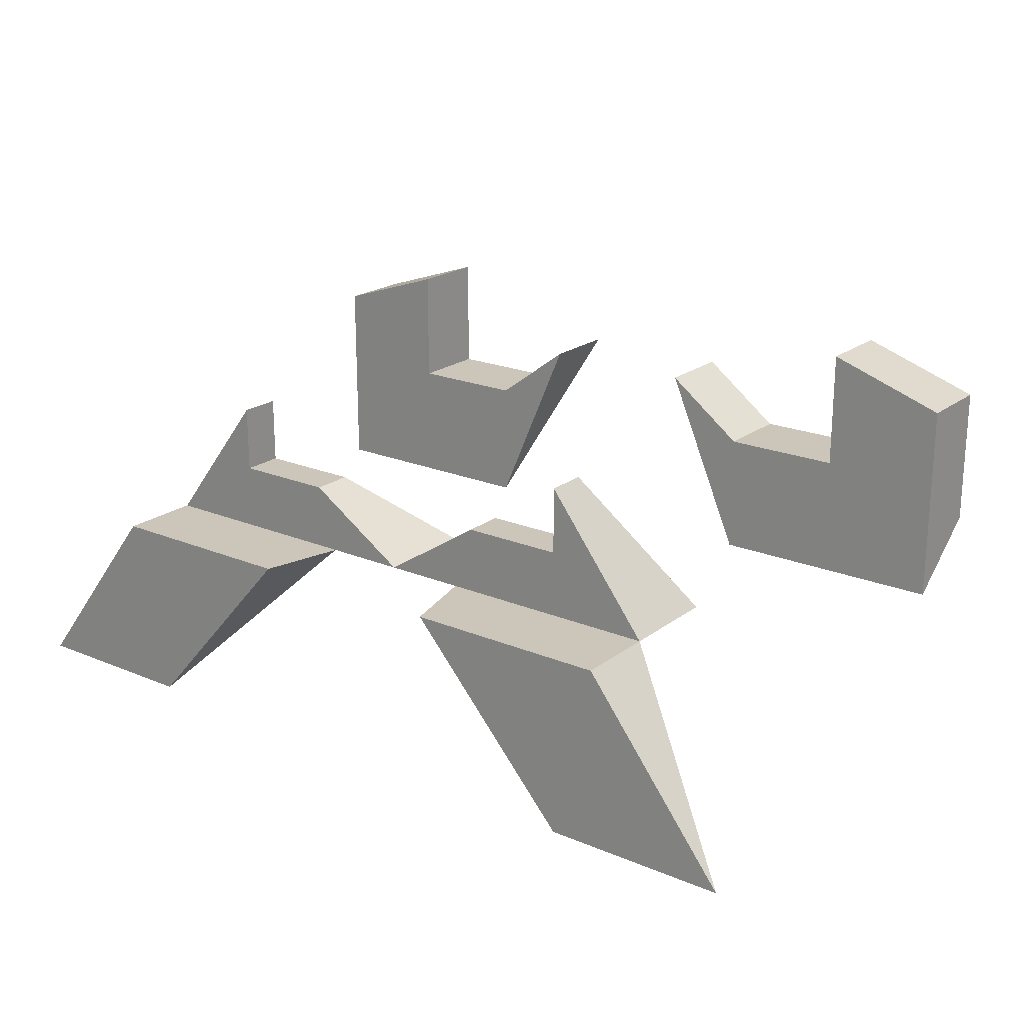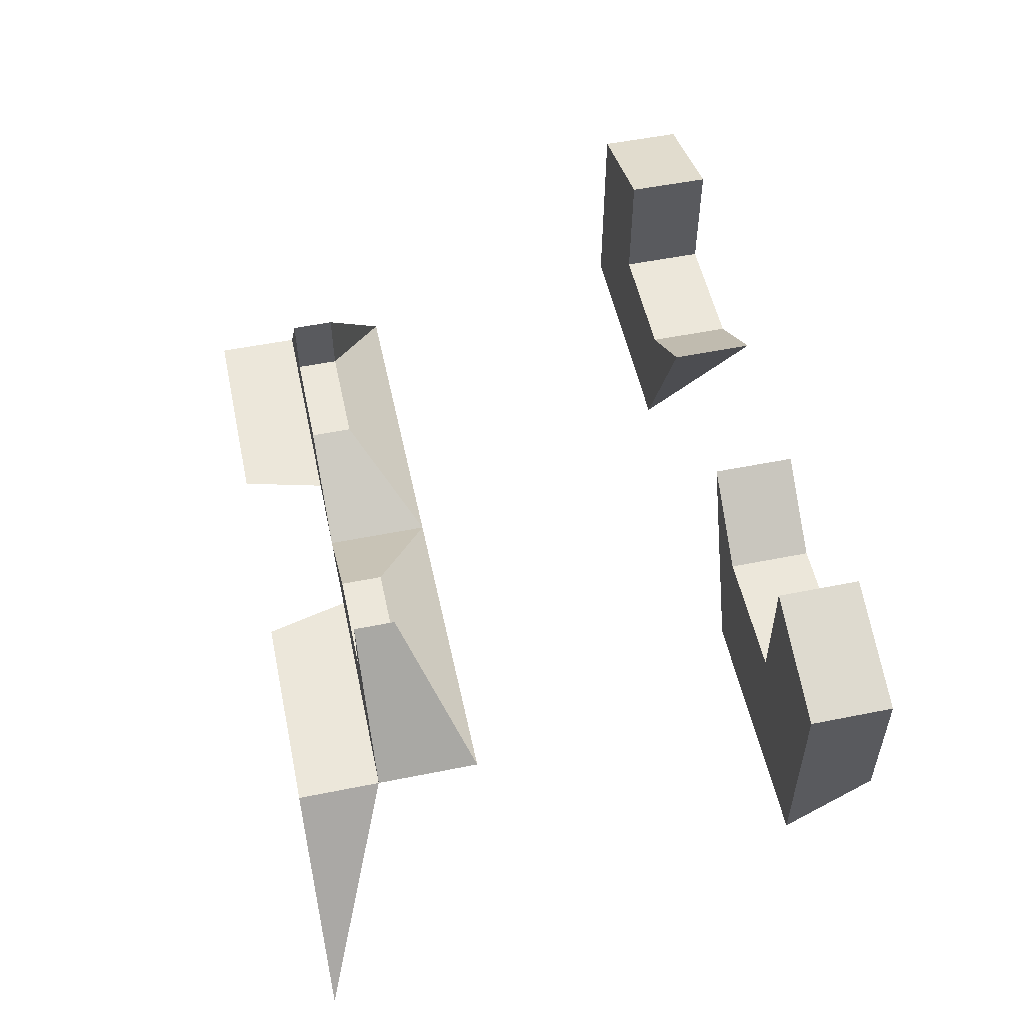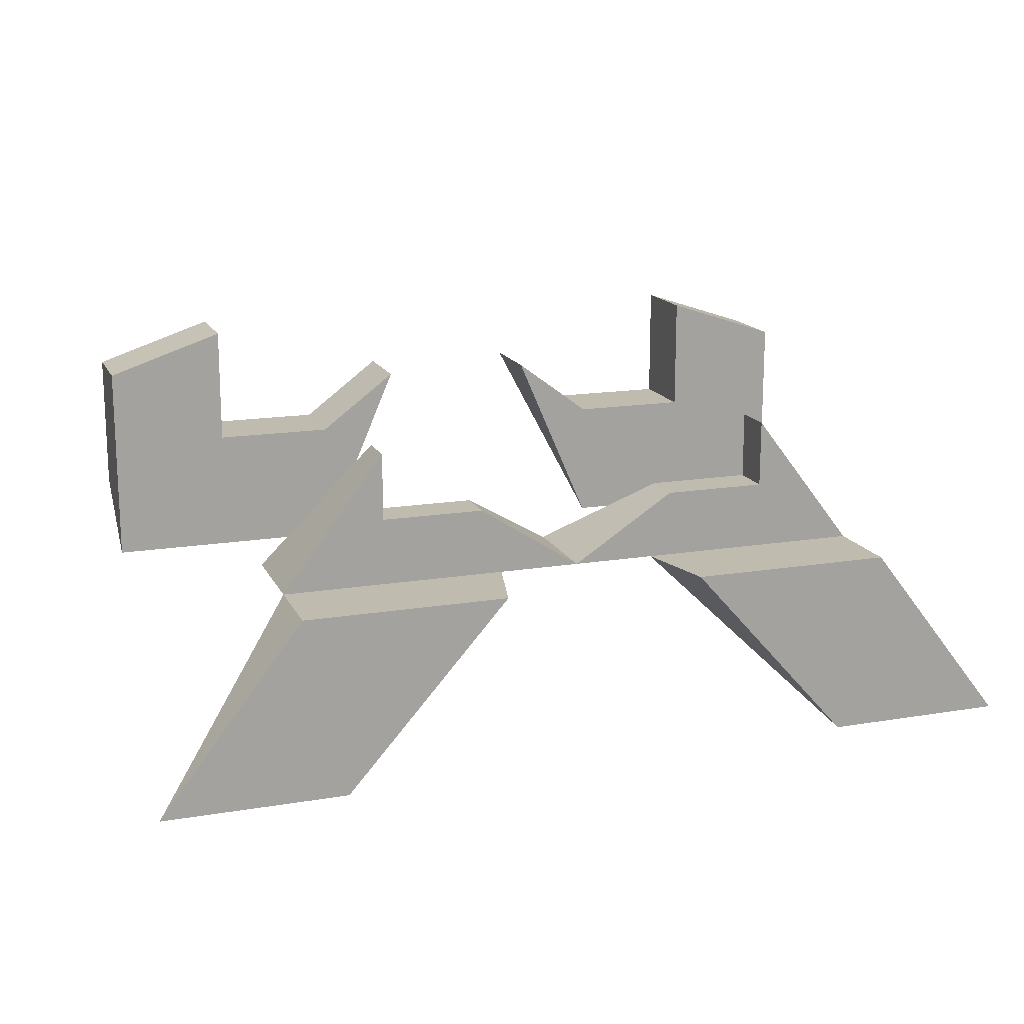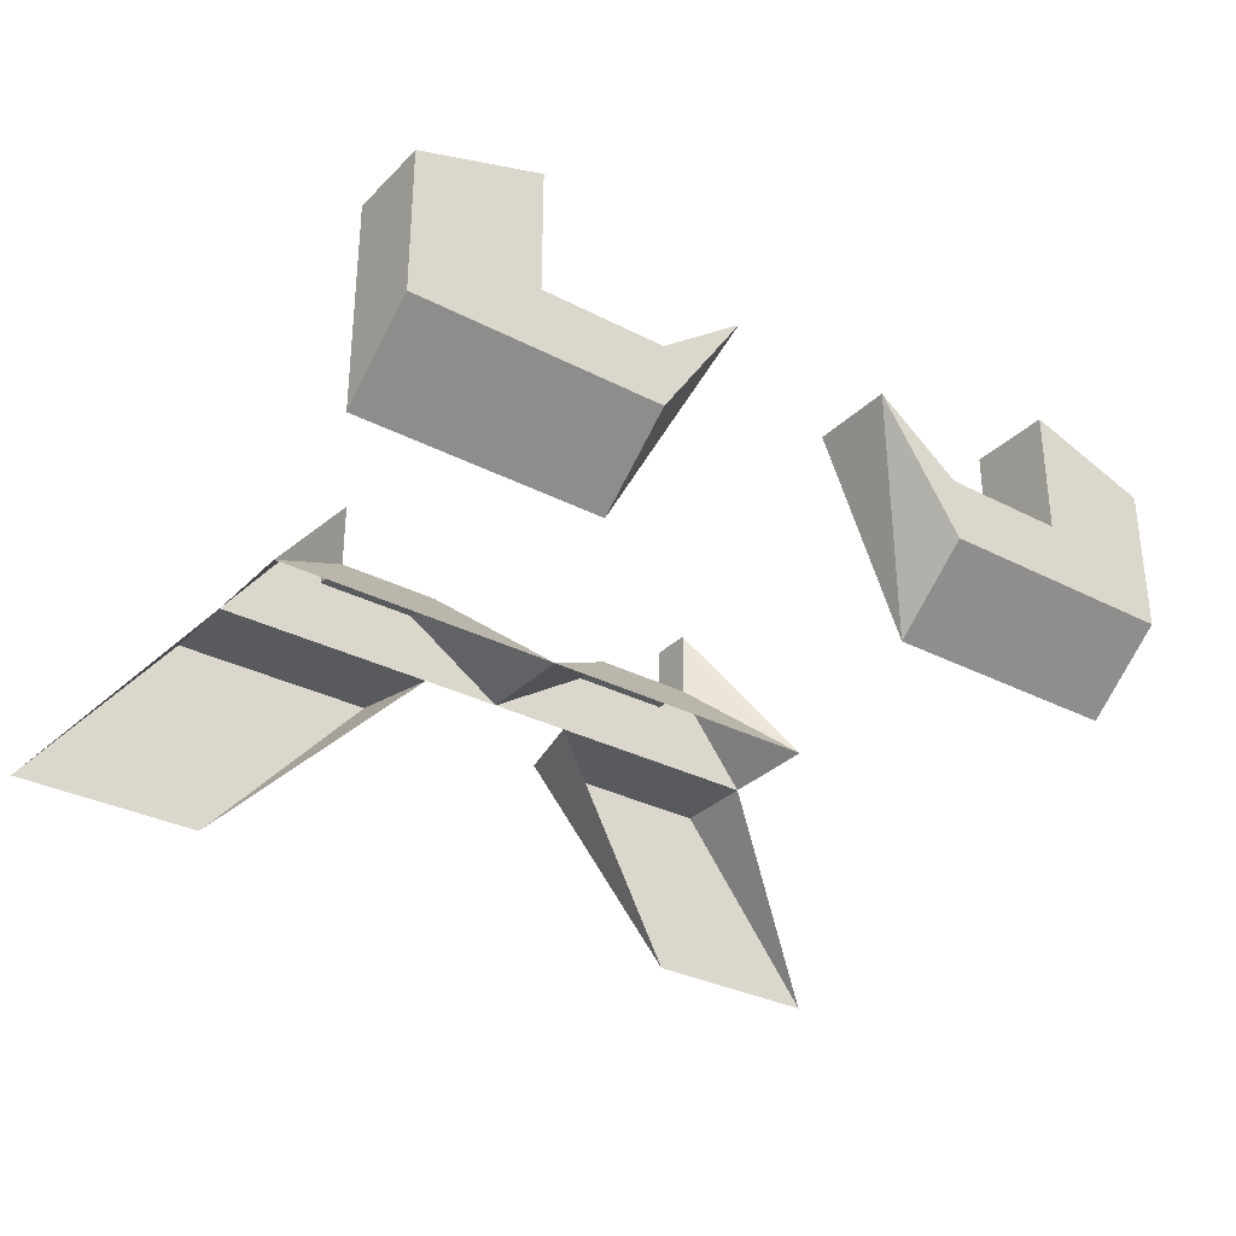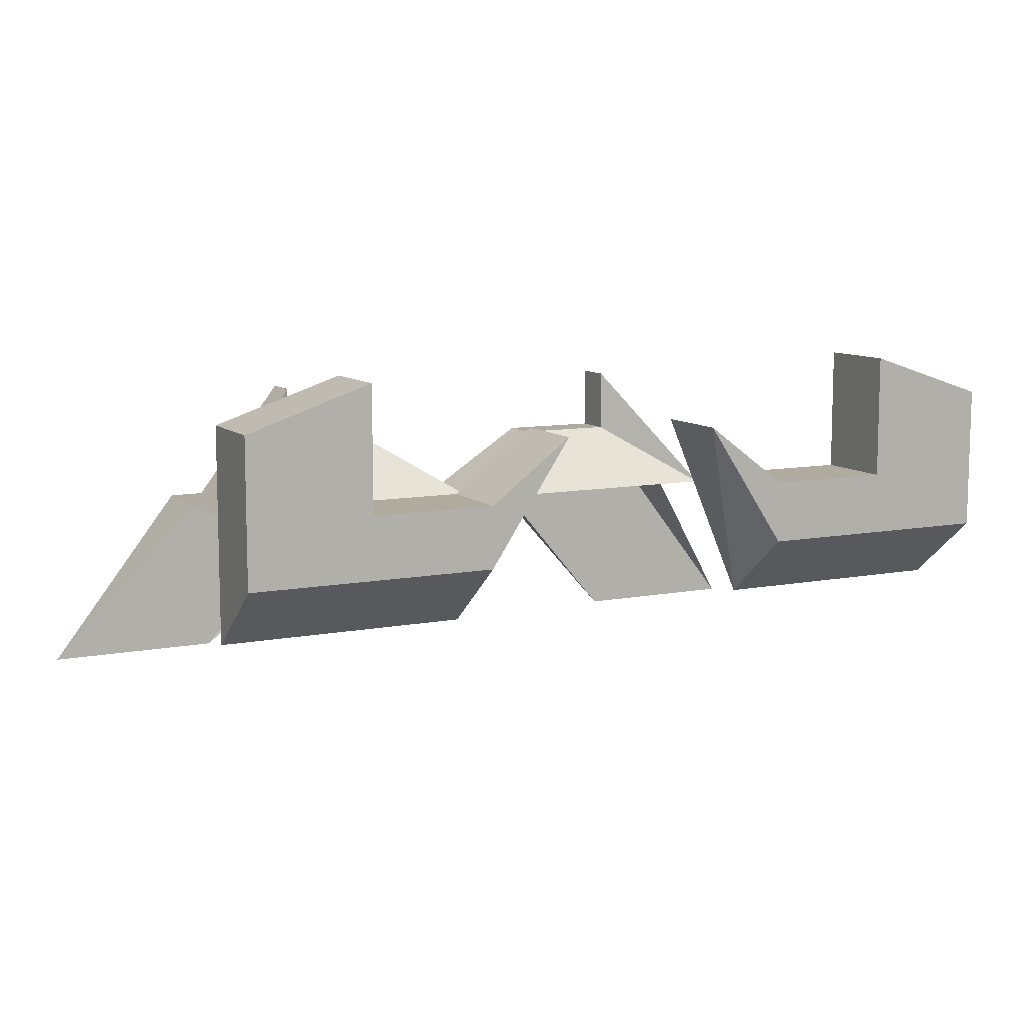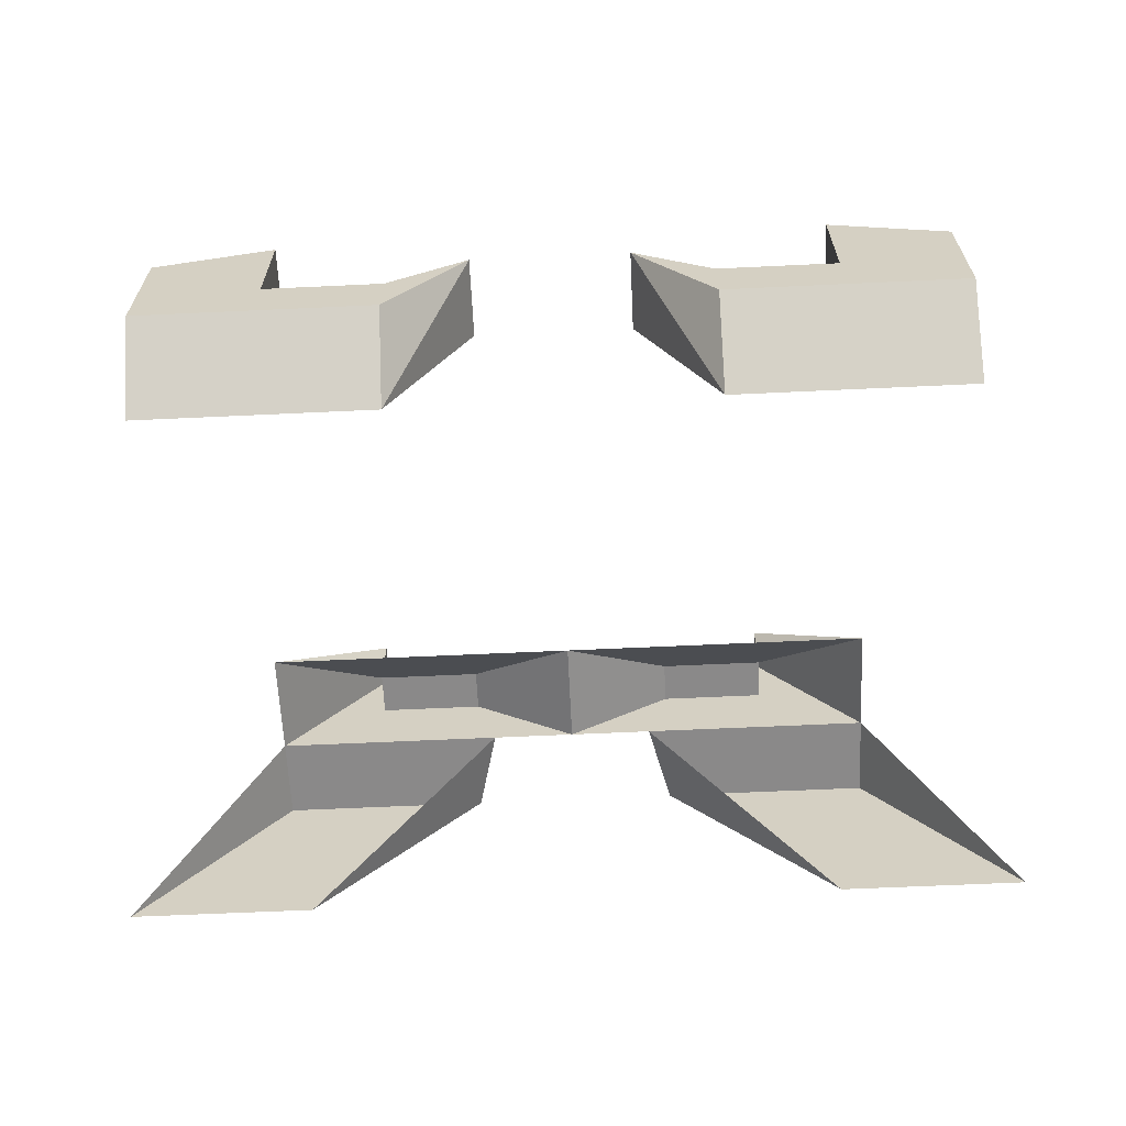
<metadata>
{"format":"obj","ext":"obj","renderer":"f3d","projection":"perspective","resolution":1024,"background":"white","views":[{"elev":20.8,"azim":37.0,"up":"+Y"},{"elev":53.6,"azim":77.9,"up":"+Y"},{"elev":16.0,"azim":-19.0,"up":"+Y"},{"elev":-31.7,"azim":143.7,"up":"+Y"},{"elev":9.6,"azim":153.4,"up":"+Y"},{"elev":-63.3,"azim":-177.3,"up":"+Y"}]}
</metadata>
<code>
g Mesh1 Model
v 1 0.4 -0.7
v 1 0.75 -0.5
v 1 0.24 -0.5
f 1 2 3
v 1 0.75 -0.7
f 2 1 4
v 0.7 0.55 -0.7
f 1 5 4
v 0.4 0.55 -0.7
f 5 1 6
v 0.4 0.4 -0.7
f 7 6 1
v 0.2 0.7 -0.7
f 6 7 8
v 0.4 0.24 -0.5
f 7 9 8
f 1 9 7
f 9 1 3
f 2 9 3
v 0.7 0.55 -0.5
f 9 2 10
v 0.7 0.85 -0.5
f 10 2 11
v 0.7 0.85 -0.7
f 2 12 11
f 12 2 4
f 4 5 12
f 10 12 5
f 12 10 11
f 6 10 5
v 0.4 0.55 -0.5
f 10 6 13
f 8 13 6
v 0.2 0.7 -0.5
f 13 8 14
f 8 9 14
f 9 13 14
f 13 9 10
g Mesh2 Model
v -0.4 0.55 -0.5
v -0.7 0.55 -0.7
v -0.7 0.55 -0.5
f 15 16 17
v -0.4 0.55 -0.7
f 16 15 18
v -0.2 0.7 -0.5
f 19 18 15
v -0.2 0.7 -0.7
f 18 19 20
v -0.4 0.2375 -0.5
f 20 19 21
f 15 21 19
v -1 0.2375 -0.5
f 21 15 22
f 17 22 15
v -1 0.75 -0.5
f 22 17 23
v -0.7 0.85 -0.5
f 23 17 24
f 16 24 17
v -0.7 0.85 -0.7
f 24 16 25
v -1 0.75 -0.7
f 16 26 25
v -1 0.4 -0.7
f 16 27 26
f 27 16 18
v -0.4 0.4 -0.7
f 18 28 27
f 28 18 20
f 20 21 28
f 22 28 21
f 28 22 27
f 22 26 27
f 26 22 23
f 24 26 23
f 26 24 25
g Mesh3 Model
v 0.5 0.5625 0.5
v 0.25 0.5625 0.4
v 0.25 0.5625 0.5
f 29 30 31
v 0.5 0.5625 0.4
f 30 29 32
v 0.5 0.725 0.4
f 29 33 32
v 0.5 0.725 0.5
f 33 29 34
v 0.75 0.4 0.5
f 29 35 34
v 0.2 0.4 0.5
f 35 29 36
v 2.707e-16 0.4 0.5
f 36 29 37
f 31 37 29
v 2.707e-16 0.4 0.25
f 31 38 37
f 38 31 30
v 0.75 0.4 0.25
f 30 39 38
f 39 30 32
f 33 39 32
f 33 35 39
f 35 33 34
v -0.25 0.5625 0.4
f 40 37 38
v -0.25 0.5625 0.5
f 37 40 41
v -0.5 0.5625 0.4
f 42 41 40
v -0.5 0.5625 0.5
f 41 42 43
v -0.5 0.725 0.5
f 42 44 43
v -0.5 0.725 0.4
f 44 42 45
v -0.75 0.4 0.25
f 45 42 46
f 40 46 42
f 46 40 38
v -0.75 0.4 0.5
f 47 45 46
f 45 47 44
f 47 43 44
f 47 41 43
v -0.2 0.4 0.5
f 48 41 47
f 41 48 37
v -0.25 0.4 0.7
f 47 49 48
v -0.75 0.4 0.7
f 49 47 50
v -1.1 -0.05 0.7
f 47 51 50
f 51 49 50
v -0.65 -0.05 0.7
f 49 51 52
f 48 49 52
v 0.25 0.4 0.7
f 53 35 36
v 0.75 0.4 0.7
f 35 53 54
v 0.65 -0.05 0.7
f 55 54 53
v 1.1 -0.05 0.7
f 54 55 56
f 35 54 56
f 36 55 53

</code>
